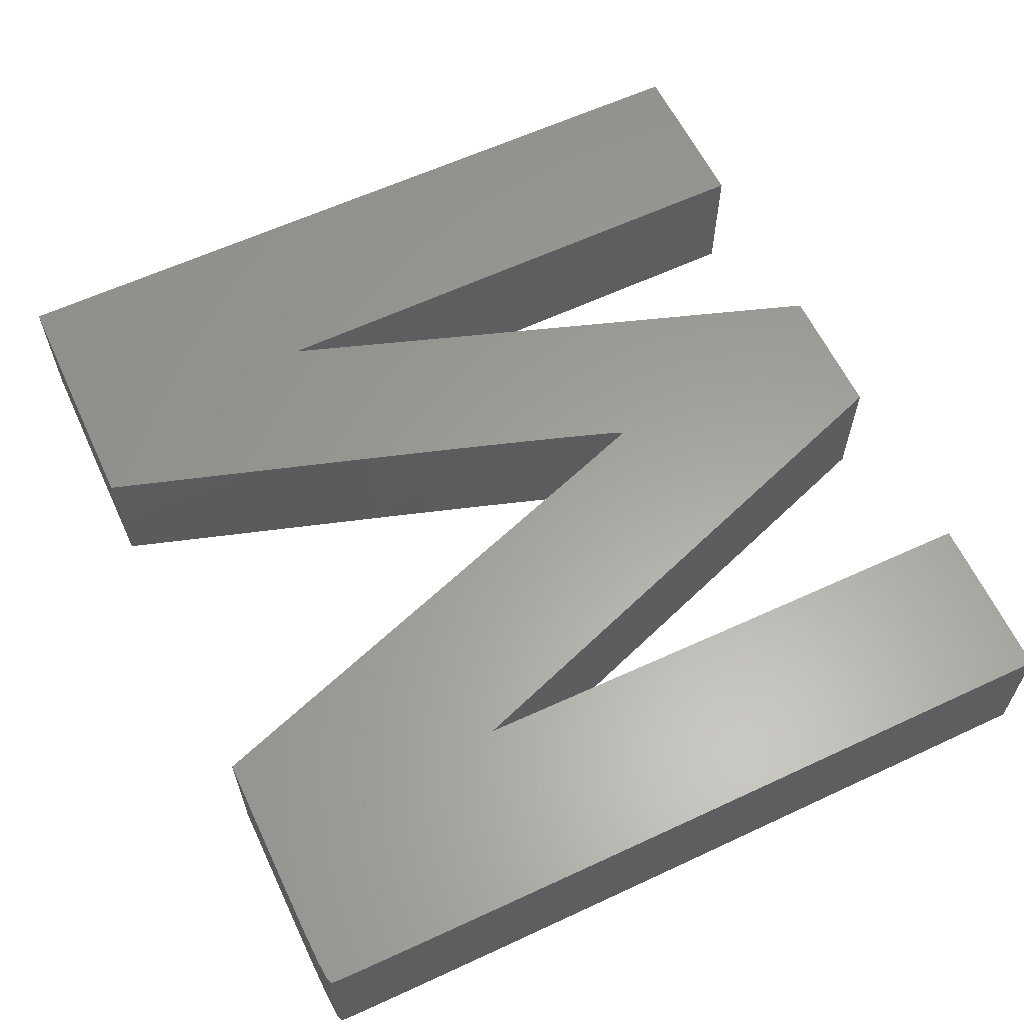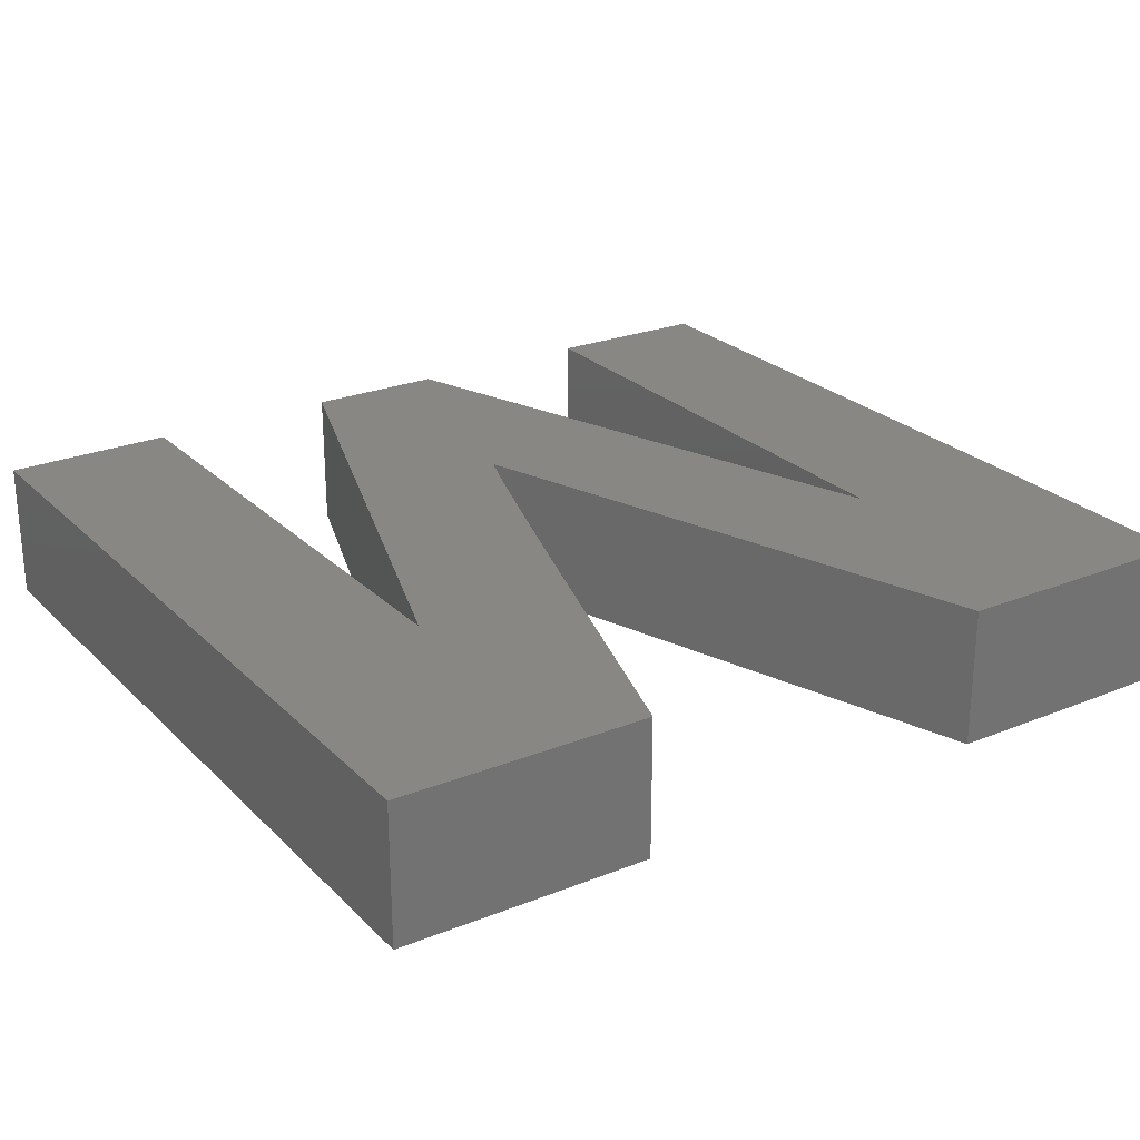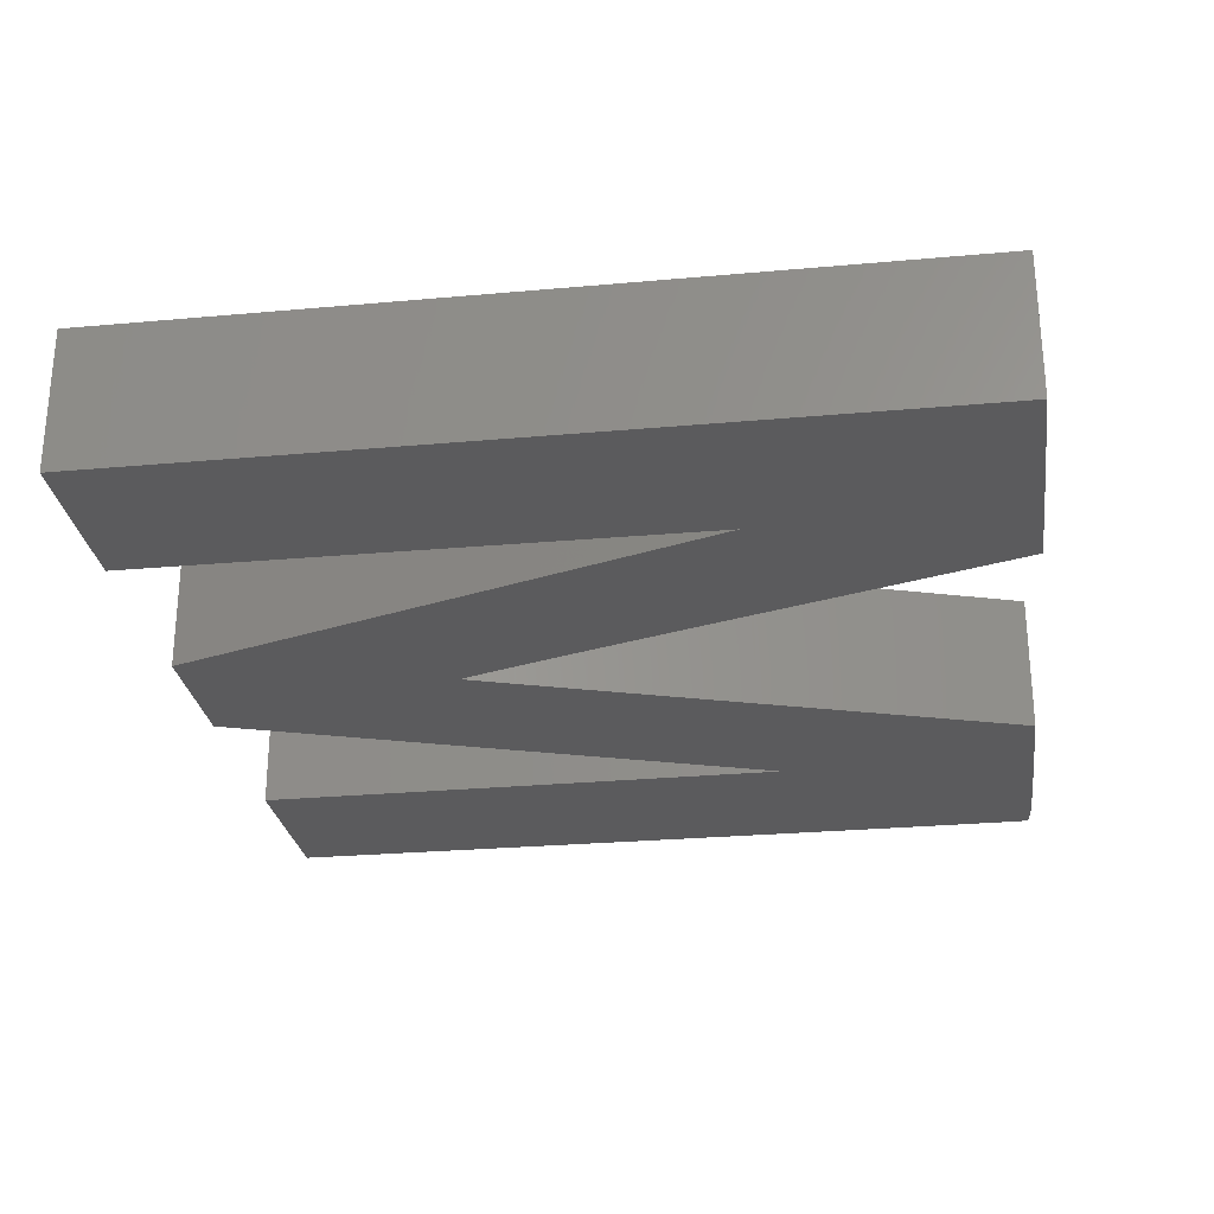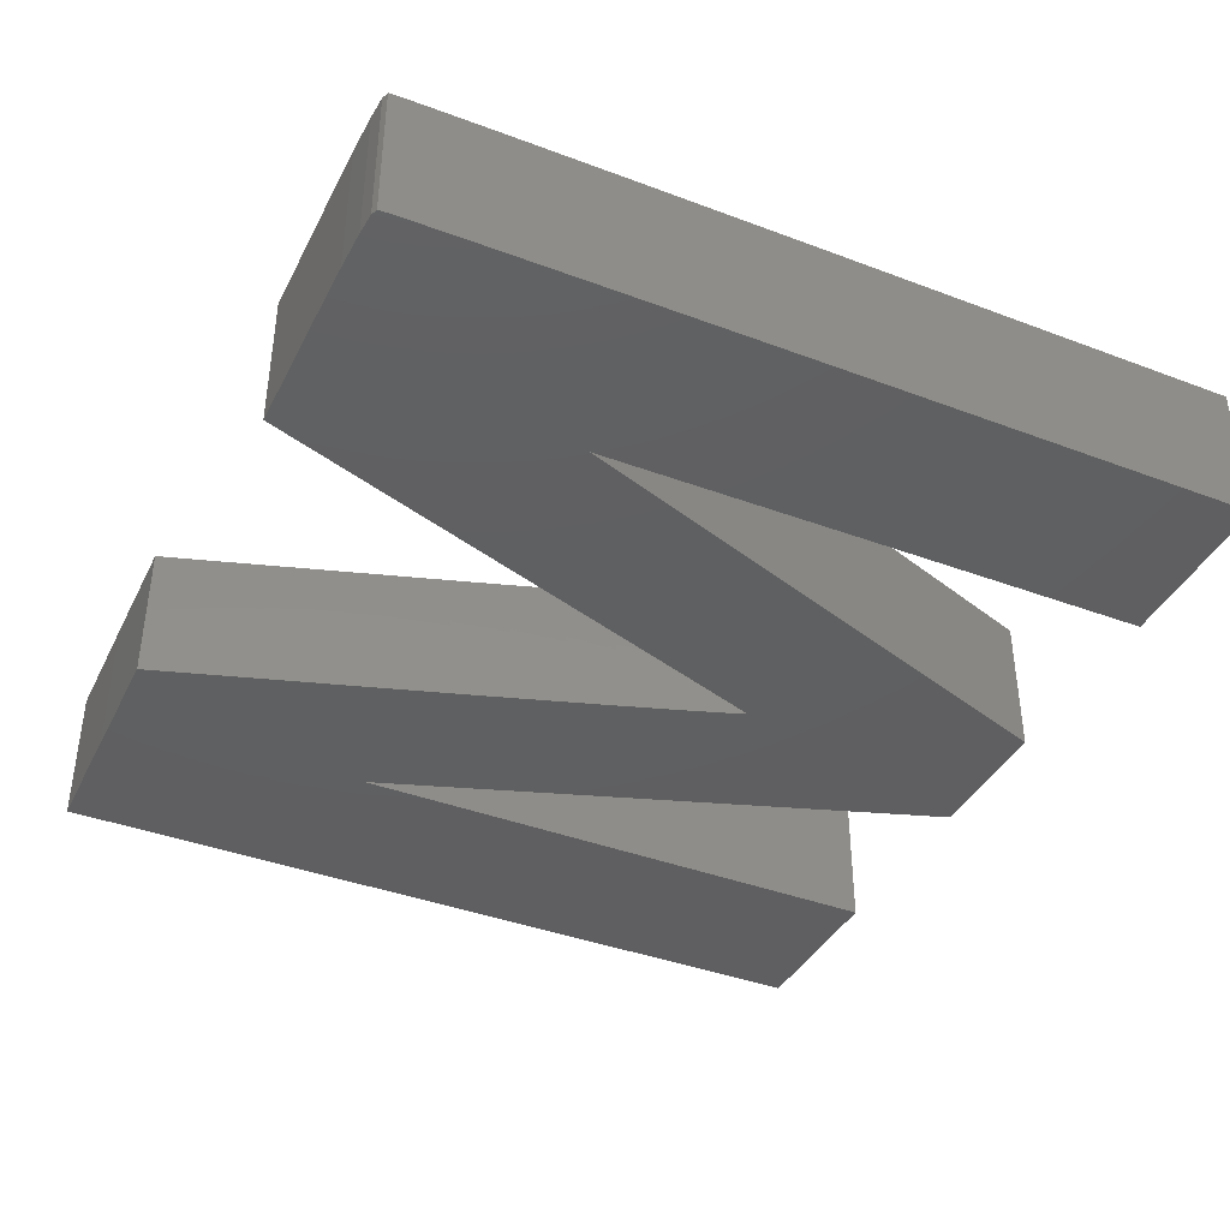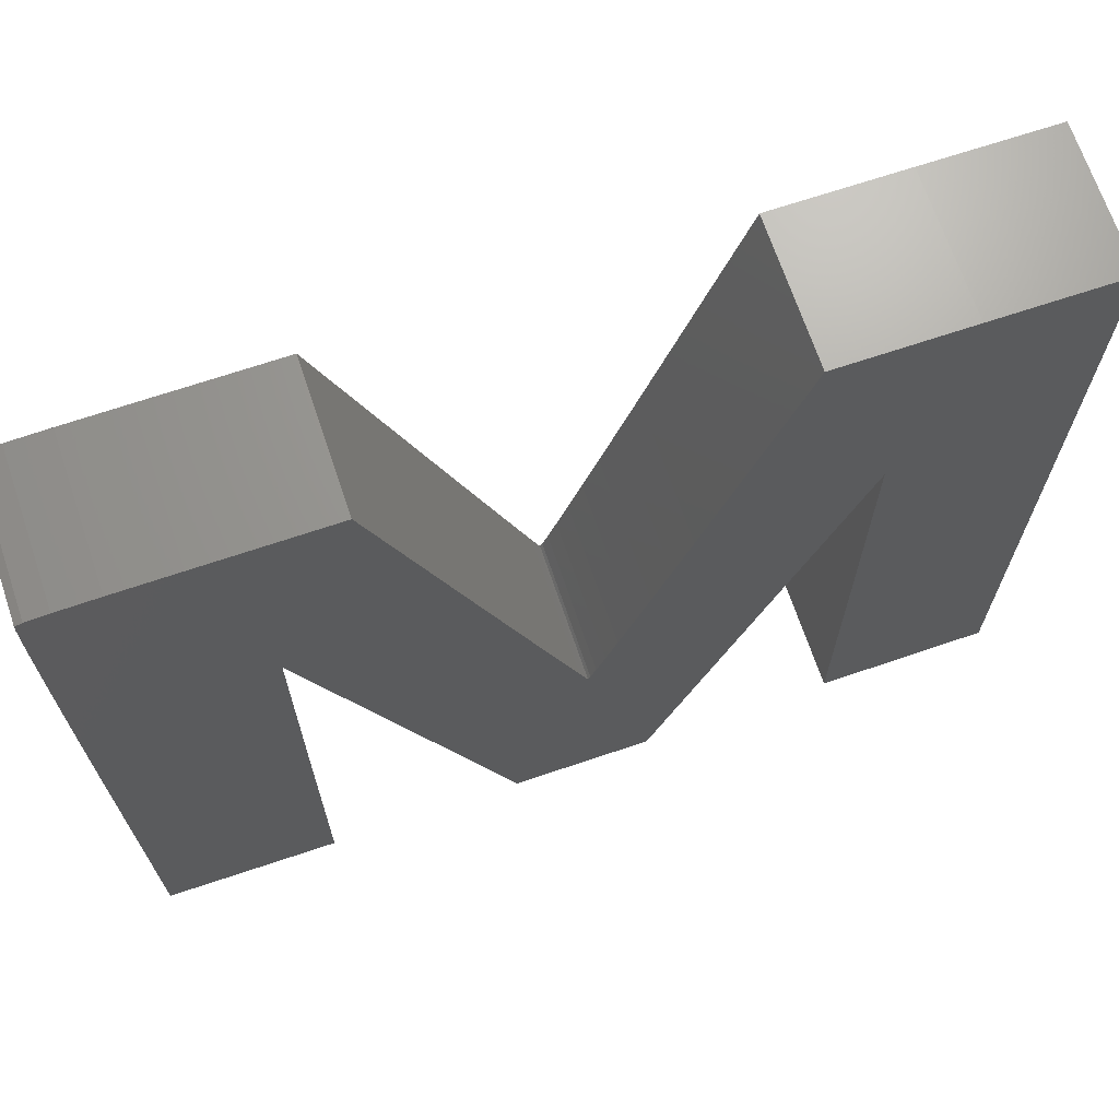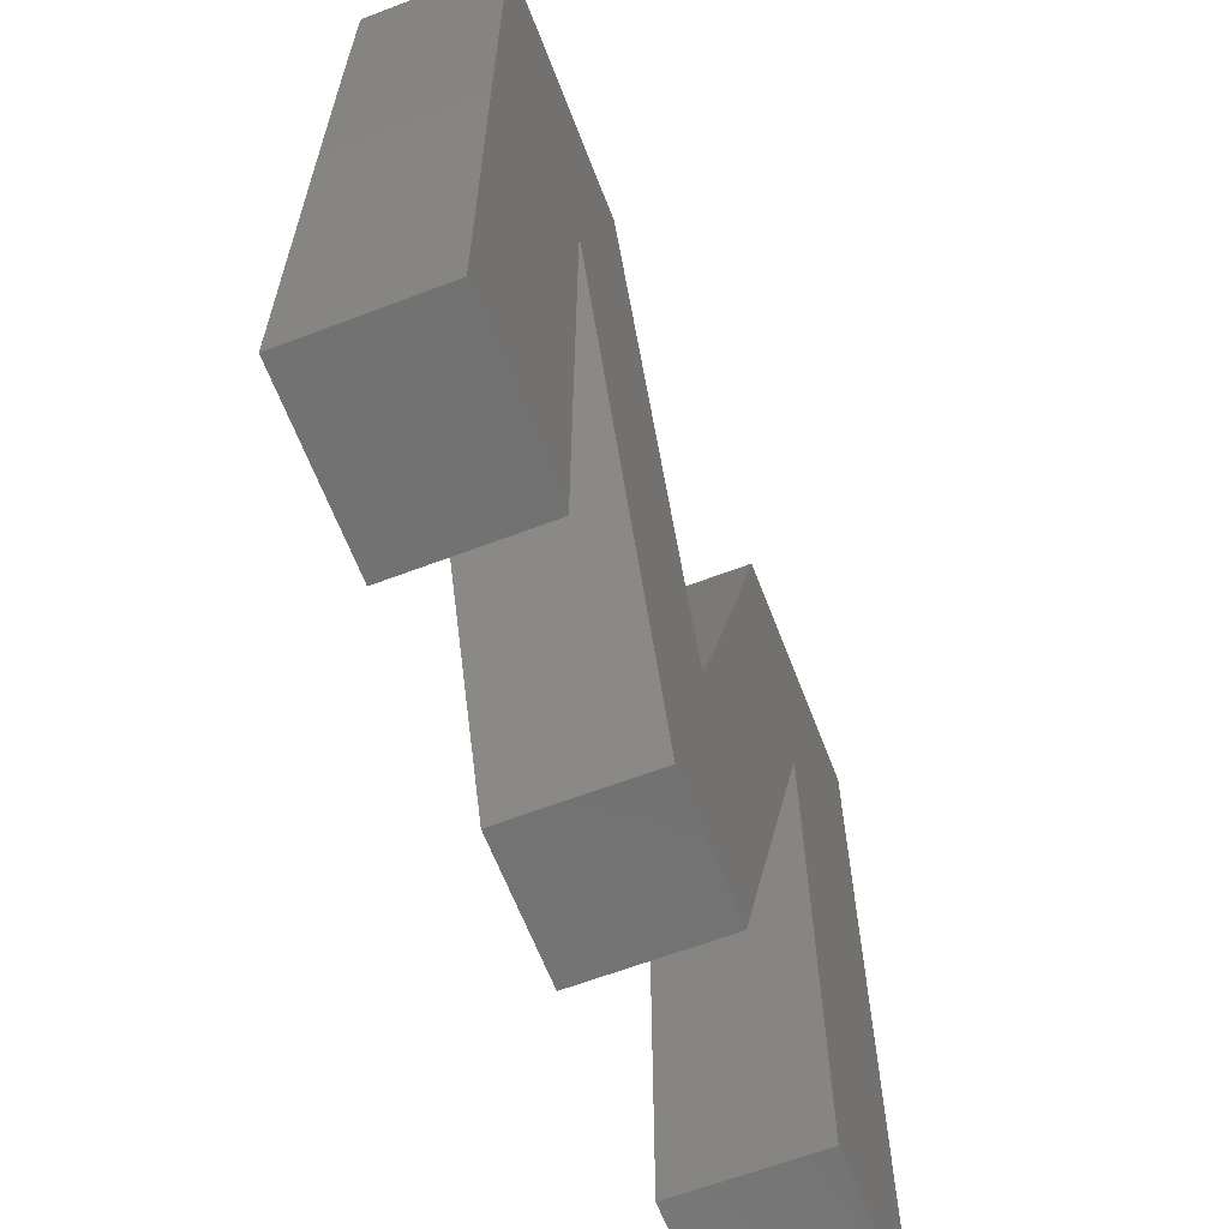
<metadata>
{"format":"stl","ext":"stl","renderer":"f3d","projection":"perspective","resolution":1024,"background":"white","views":[{"elev":61.3,"azim":-115.3,"up":"+Z"},{"elev":25.0,"azim":146.7,"up":"+Z"},{"elev":-27.1,"azim":98.0,"up":"+Z"},{"elev":-39.7,"azim":-115.0,"up":"+Z"},{"elev":69.0,"azim":-18.7,"up":"+Y"},{"elev":-63.7,"azim":-69.0,"up":"+Y"}]}
</metadata>
<code>
# stl→obj: 96 verts, 188 faces
v 12.43 19.76 -5
v 12.51 39.51 -5
v 12.51 39.51 5
v 12.43 19.76 5
v 19.4 19.76 -5
v 19.4 19.76 5
v 0.001 44.84 -5
v 0.01 49.13 -5
v 0 39.94 -5
v 0.023 52.69 -5
v 0.041 55.4 -5
v 0.066 57.14 -5
v 0.095 57.8 -5
v 0.579 57.96 -5
v 2.081 58.06 -5
v 4.869 58.12 -5
v 9.211 58.14 -5
v 18.19 58.14 -5
v 24.76 38.75 -5
v 31.7 19.33 -5
v 53.44 58.08 -5
v 31.54 18.99 -5
v 32.1 20.43 -5
v 32.71 22.2 -5
v 33.51 24.57 -5
v 34.47 27.45 -5
v 35.57 30.77 -5
v 36.77 34.45 -5
v 38.05 38.41 -5
v 44.38 58.14 -5
v 62.47 58 -5
v 50.13 19.93 -5
v 62.47 0.142 -5
v 36.27 0 -5
v 43.16 19.95 -5
v 50.05 39.88 -5
v 29.47 24.94 -5
v 30.3 22.51 -5
v 26.29 0 -5
v 26.09 34.84 -5
v 27.34 31.18 -5
v 12.37 0 -5
v 6.219 0.056 -5
v 0.095 0.142 -5
v 0.011 28.79 -5
v 0.003 34.55 -5
v 56.34 0.056 -5
v 50.19 0 -5
v 28.47 27.85 -5
v 30.94 20.66 -5
v 31.36 19.46 -5
v 12.37 0 5
v 0 39.94 5
v 0.003 34.55 5
v 0.011 28.79 5
v 6.219 0.056 5
v 0.095 0.142 5
v 26.29 0 5
v 36.27 0 5
v 31.54 18.99 5
v 31.36 19.46 5
v 30.94 20.66 5
v 34.47 27.45 5
v 33.51 24.57 5
v 43.16 19.95 5
v 56.34 0.056 5
v 50.05 39.88 5
v 50.13 19.93 5
v 50.19 0 5
v 62.47 0.142 5
v 62.47 58 5
v 24.76 38.75 5
v 18.19 58.14 5
v 38.05 38.41 5
v 36.77 34.45 5
v 35.57 30.77 5
v 26.09 34.84 5
v 32.71 22.2 5
v 32.1 20.43 5
v 31.7 19.33 5
v 30.3 22.51 5
v 29.47 24.94 5
v 28.47 27.85 5
v 27.34 31.18 5
v 9.211 58.14 5
v 4.869 58.12 5
v 2.081 58.06 5
v 0.579 57.96 5
v 0.095 57.8 5
v 0.066 57.14 5
v 0.041 55.4 5
v 0.023 52.69 5
v 0.01 49.13 5
v 0.001 44.84 5
v 44.38 58.14 5
v 53.44 58.08 5
f 1 2 3
f 4 1 3
f 5 6 2
f 2 6 3
f 7 8 9
f 9 8 10
f 9 10 11
f 9 11 12
f 9 12 13
f 9 13 14
f 9 14 15
f 9 15 16
f 9 16 17
f 9 17 18
f 2 18 19
f 20 21 22
f 23 21 20
f 24 21 23
f 25 21 24
f 26 21 25
f 27 21 26
f 28 21 27
f 29 30 21
f 29 21 28
f 22 21 31
f 32 31 33
f 34 5 22
f 34 22 35
f 36 31 32
f 22 31 36
f 22 36 35
f 2 37 38
f 5 34 39
f 2 40 41
f 2 19 40
f 9 18 2
f 1 9 2
f 9 1 42
f 9 42 43
f 9 43 44
f 9 44 45
f 9 45 46
f 32 33 47
f 32 47 48
f 2 41 49
f 2 49 37
f 2 38 50
f 2 50 51
f 2 51 22
f 2 22 5
f 42 1 4
f 52 42 4
f 53 54 55
f 56 53 57
f 57 53 55
f 52 53 56
f 4 53 52
f 3 53 4
f 58 3 6
f 59 3 58
f 60 3 59
f 61 62 3
f 63 64 65
f 66 67 68
f 66 68 69
f 70 67 66
f 71 67 70
f 72 73 3
f 67 74 65
f 74 75 65
f 75 76 65
f 76 63 65
f 77 72 3
f 65 64 59
f 64 78 59
f 78 79 59
f 79 80 59
f 80 60 59
f 61 3 60
f 62 81 3
f 82 83 3
f 82 3 81
f 83 84 3
f 84 77 3
f 3 73 53
f 85 53 73
f 86 53 85
f 87 53 86
f 88 53 87
f 89 53 88
f 90 53 89
f 91 53 90
f 92 53 91
f 93 53 92
f 94 53 93
f 95 71 96
f 95 67 71
f 95 74 67
f 39 58 5
f 5 58 6
f 46 54 9
f 9 54 53
f 53 94 9
f 9 94 7
f 45 55 46
f 46 55 54
f 44 57 45
f 45 57 55
f 44 43 56
f 57 44 56
f 43 42 52
f 56 43 52
f 39 34 59
f 58 39 59
f 34 35 65
f 59 34 65
f 35 36 67
f 65 35 67
f 32 68 36
f 36 68 67
f 48 69 32
f 32 69 68
f 48 47 66
f 69 48 66
f 47 33 70
f 66 47 70
f 33 31 71
f 70 33 71
f 96 71 21
f 21 71 31
f 95 96 30
f 30 96 21
f 74 95 29
f 29 95 30
f 75 74 28
f 28 74 29
f 76 75 27
f 27 75 28
f 63 76 26
f 26 76 27
f 64 63 25
f 25 63 26
f 78 64 24
f 24 64 25
f 79 78 23
f 23 78 24
f 80 79 20
f 20 79 23
f 60 80 22
f 22 80 20
f 51 61 60
f 22 51 60
f 50 62 61
f 51 50 61
f 38 81 62
f 50 38 62
f 37 82 81
f 38 37 81
f 49 83 82
f 37 49 82
f 41 84 83
f 49 41 83
f 40 77 84
f 41 40 84
f 19 72 77
f 40 19 77
f 18 73 72
f 19 18 72
f 85 73 17
f 17 73 18
f 86 85 16
f 16 85 17
f 87 86 15
f 15 86 16
f 88 87 14
f 14 87 15
f 89 88 13
f 13 88 14
f 90 89 12
f 12 89 13
f 91 90 11
f 11 90 12
f 92 91 10
f 10 91 11
f 93 92 8
f 8 92 10
f 94 93 7
f 7 93 8

</code>
